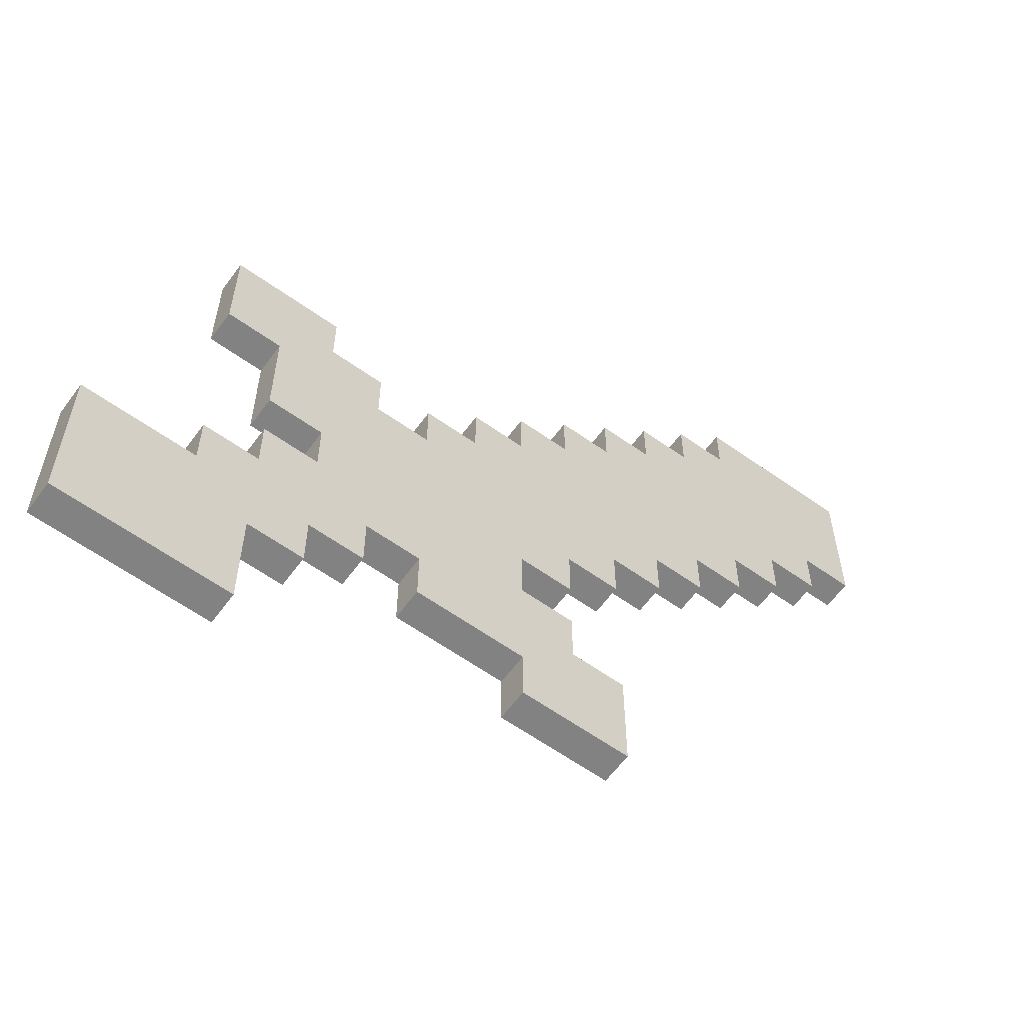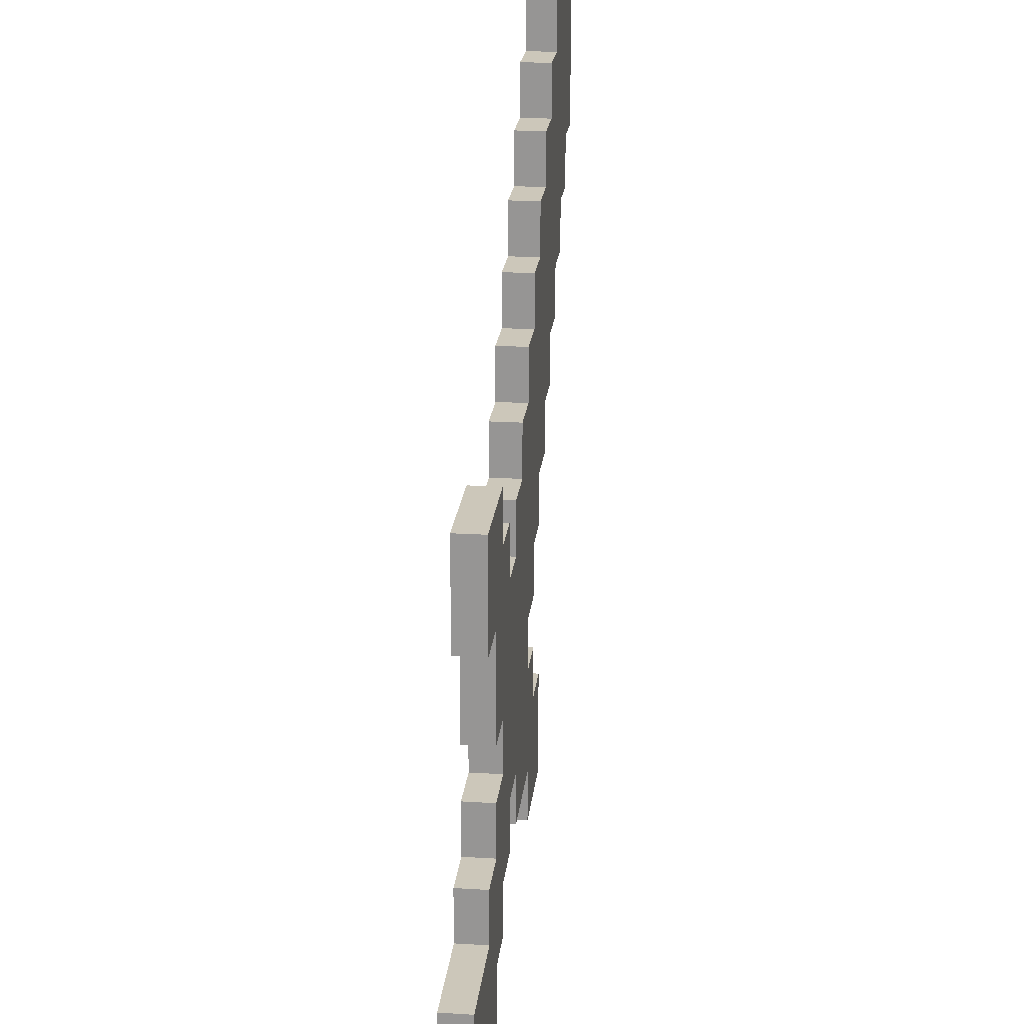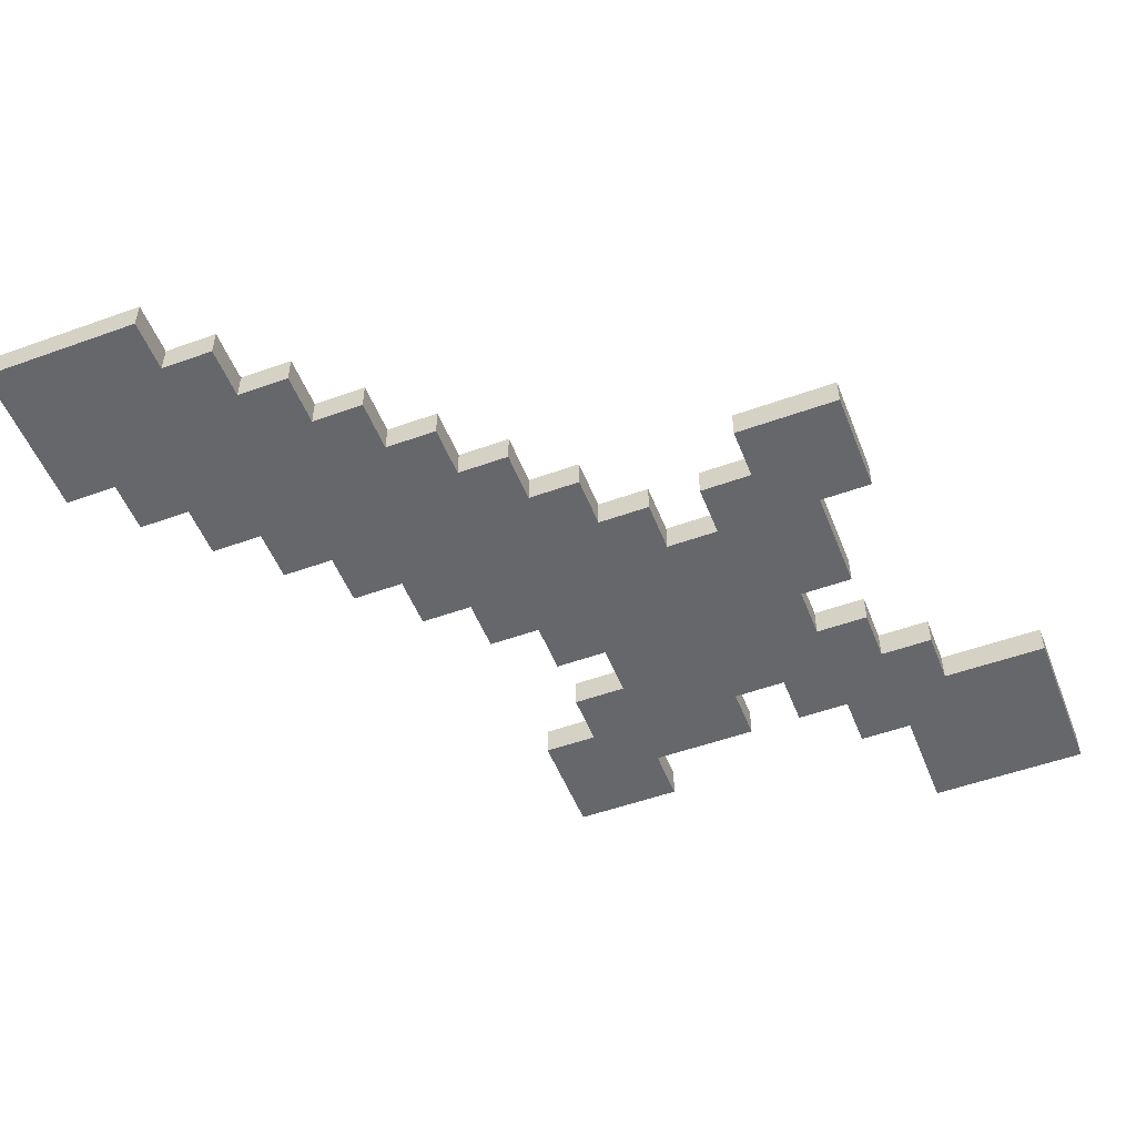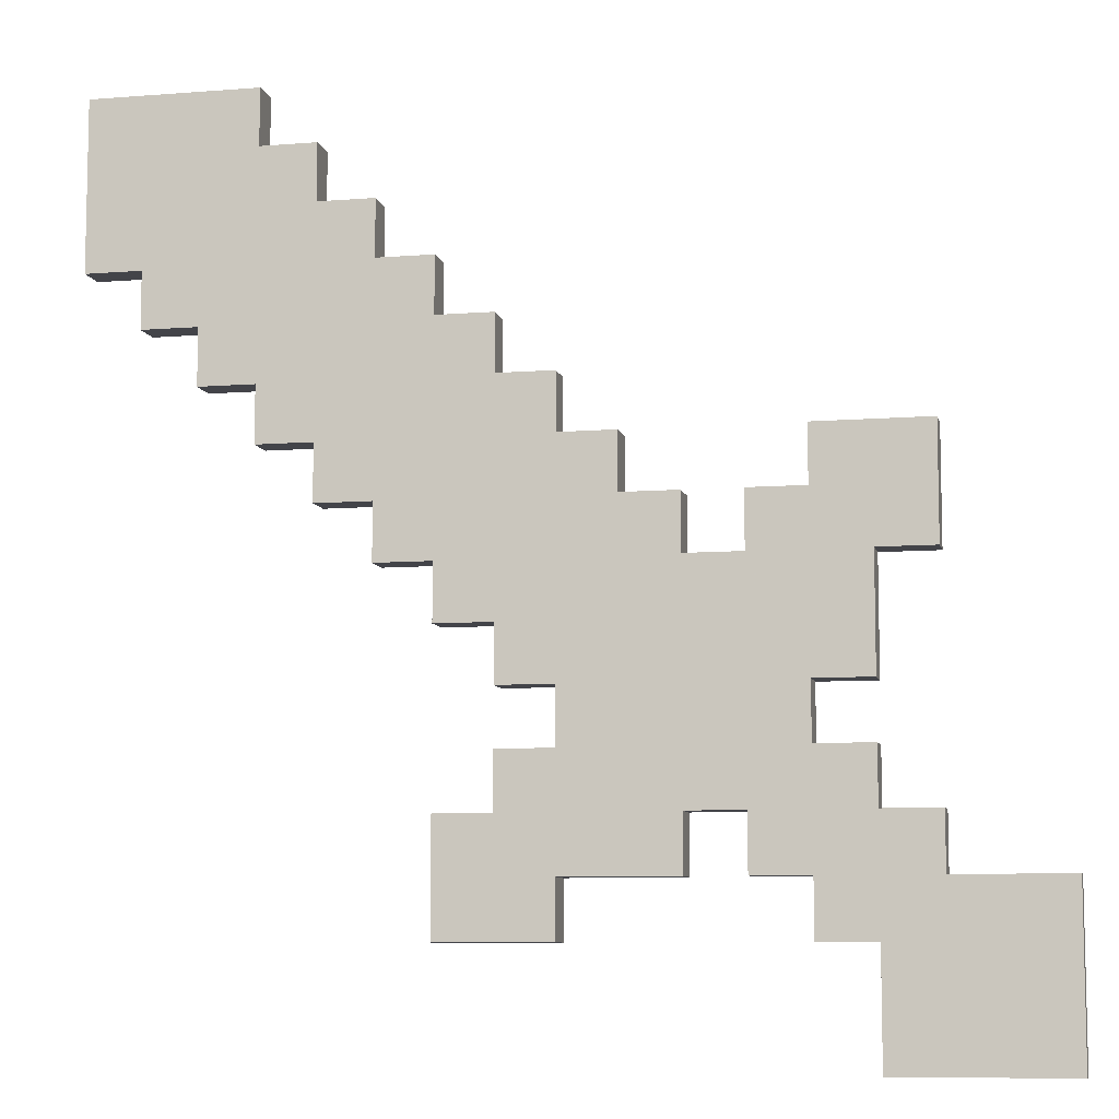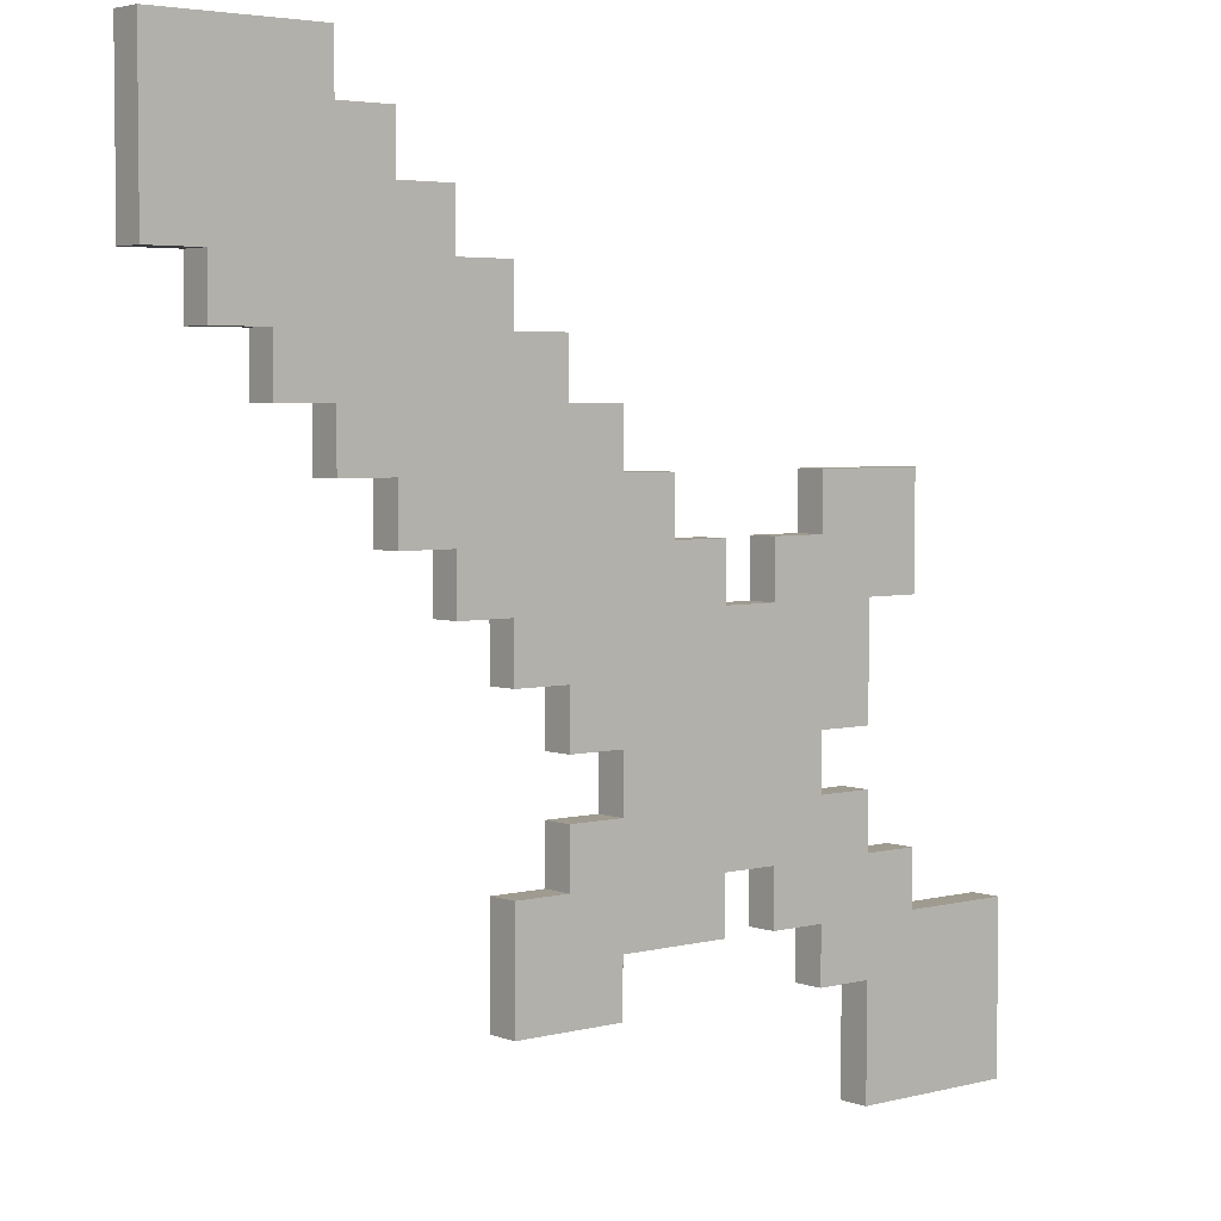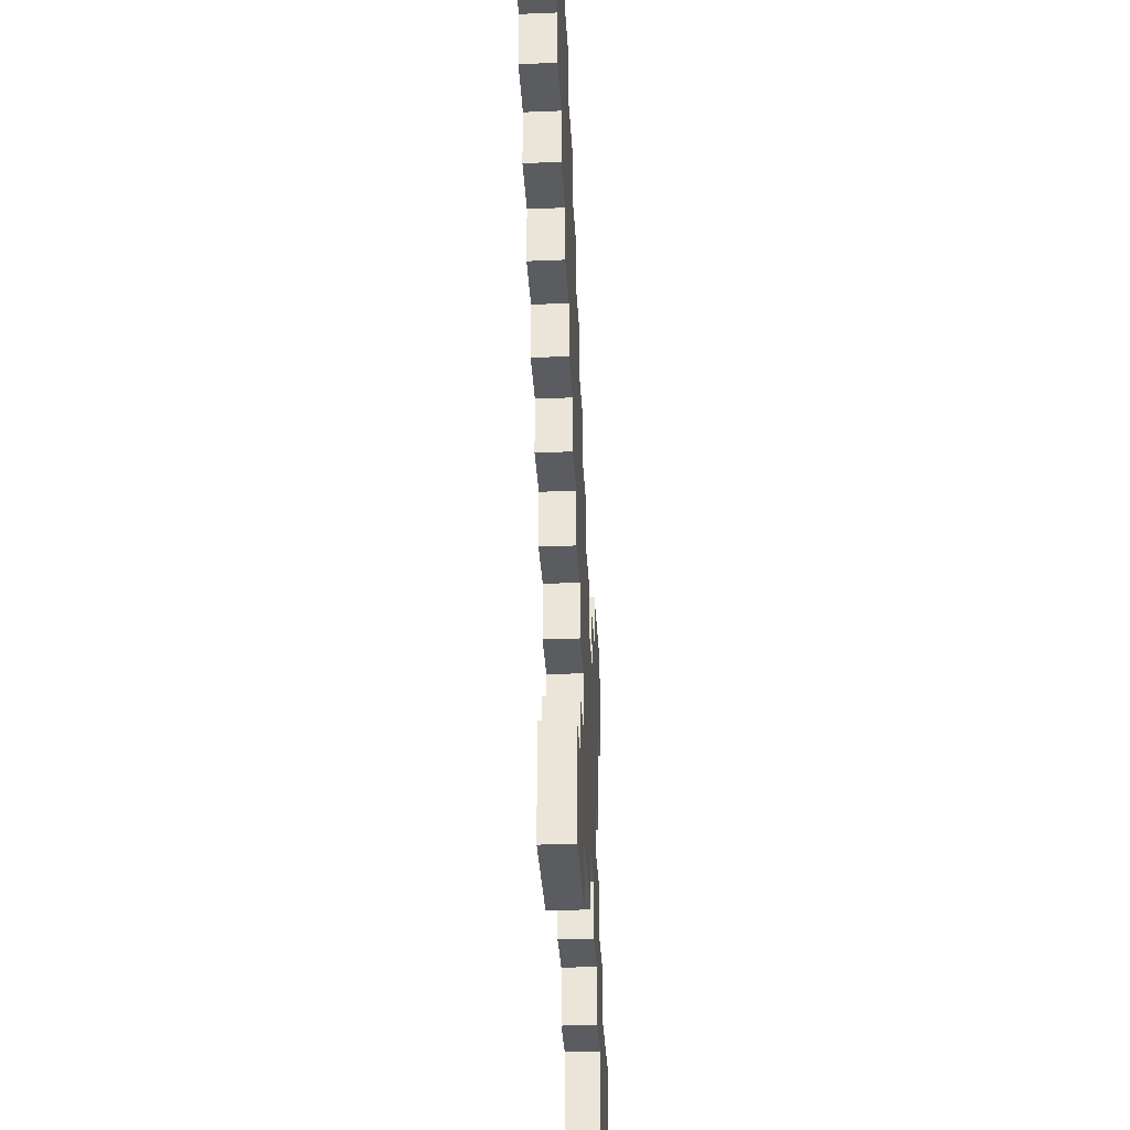
<metadata>
{"format":"obj","ext":"obj","renderer":"f3d","projection":"perspective","resolution":1024,"background":"white","views":[{"elev":-60.7,"azim":-36.1,"up":"+Y"},{"elev":21.5,"azim":-83.9,"up":"+Y"},{"elev":-52.0,"azim":-158.7,"up":"+Z"},{"elev":-8.4,"azim":-167.7,"up":"+Y"},{"elev":4.0,"azim":139.9,"up":"+Y"},{"elev":-33.8,"azim":93.2,"up":"+Y"}]}
</metadata>
<code>
o Mesh_Mesh_Plane
v 1.875 1.875 1e-06
v 2 1.875 1e-06
v 2 2 1e-06
v 1.875 2 1e-06
v 0.875 0.875 0
v 1 0.875 0
v 1 1 0
v 0.875 1 0
v 1.375 1.375 1e-06
v 1.5 1.375 1e-06
v 1.5 1.5 1e-06
v 1.375 1.5 1e-06
v 0.875 0.375 0
v 1 0.375 0
v 1 0.5 0
v 0.875 0.5 0
v 0.375 0.375 -0
v 0.5 0.375 -0
v 0.5 0.5 -0
v 0.375 0.5 -0
v 0.375 0.875 -0
v 0.5 0.875 0
v 0.5 1 0
v 0.375 1 -0
v 1.875 1.625 1e-06
v 2 1.625 1e-06
v 2 1.75 1e-06
v 1.875 1.75 1e-06
v 1.625 1.625 1e-06
v 1.75 1.625 1e-06
v 1.75 1.75 1e-06
v 1.625 1.75 1e-06
v 1.625 1.875 1e-06
v 1.75 1.875 1e-06
v 1.75 2 1e-06
v 1.625 2 1e-06
v 0.875 0.625 0
v 1 0.625 0
v 1 0.75 0
v 0.875 0.75 0
v 0.625 0.625 0
v 0.75 0.625 0
v 0.75 0.75 0
v 0.625 0.75 0
v 0.625 0.875 0
v 0.75 0.875 0
v 0.75 1 0
v 0.625 1 0
v 1.625 1.375 1e-06
v 1.75 1.375 1e-06
v 1.75 1.5 1e-06
v 1.625 1.5 1e-06
v 1.375 1.125 1e-06
v 1.5 1.125 1e-06
v 1.5 1.25 1e-06
v 1.375 1.25 1e-06
v 1.125 1.125 0
v 1.25 1.125 0
v 1.25 1.25 0
v 1.125 1.25 0
v 1.125 1.375 0
v 1.25 1.375 0
v 1.25 1.5 0
v 1.125 1.5 0
v 1.375 1.625 1e-06
v 1.5 1.625 1e-06
v 1.5 1.75 1e-06
v 1.375 1.75 1e-06
v 1.125 0.375 0
v 1.25 0.375 0
v 1.25 0.5 0
v 1.125 0.5 0
v 1.125 0.875 0
v 1.25 0.875 0
v 1.25 1 0
v 1.125 1 0
v 0.125 0.125 -0
v 0.25 0.125 -0
v 0.25 0.25 -0
v 0.125 0.25 -0
v 0.875 1.125 0
v 1 1.125 0
v 1 1.25 0
v 0.875 1.25 0
v 0.375 1.125 -0
v 0.5 1.125 0
v 0.5 1.25 0
v 0.375 1.25 -0
v 0.75 0.375 0
v 0.75 0.5 0
v 0.375 0.25 -0
v 0.5 0.25 -0
v 0.25 0.375 -0
v 0.25 0.5 -0
v 0.375 0.75 -0
v 0.5 0.75 0
v 1.875 1.5 1e-06
v 1.5 1.875 1e-06
v 0.625 0.5 0
v 0.5 0.625 0
v 1.625 1.25 1e-06
v 1.375 1 1e-06
v 1 1.375 0
v 1.25 1.625 0
v 1.125 0.25 0
v 1.25 0.25 0
v 1 0.25 0
v 1.125 0.625 0
v 1.125 0.75 0
v 0.625 0.375 0
v 0.25 1e-06 -0
v 0.375 1e-06 -0
v 0.375 0.125 -0
v 0.125 1e-06 -0
v -1e-06 1e-06 -0
v -1e-06 0.125 -0
v -1e-06 0.25 -0
v 0.125 0.375 -0
v -1e-06 0.375 -0
v 0.375 0.625 -0
v 0.75 1.125 0
v 0.625 1.125 0
v 0.25 1 -0
v 0.25 1.125 -0
v 0.25 1.25 -0
v 1.875 1.875 -0.07067
v 1.875 2 -0.07067
v 2 2 -0.07067
v 2 1.875 -0.07067
v 0.875 0.875 -0.07067
v 0.875 1 -0.07067
v 1 1 -0.07067
v 1 0.875 -0.07067
v 1.375 1.375 -0.07067
v 1.375 1.5 -0.07067
v 1.5 1.5 -0.07067
v 1.5 1.375 -0.07067
v 0.875 0.375 -0.07067
v 0.875 0.5 -0.07067
v 1 0.5 -0.07067
v 1 0.375 -0.07067
v 0.375 0.375 -0.07067
v 0.375 0.5 -0.07067
v 0.5 0.5 -0.07067
v 0.5 0.375 -0.07067
v 0.375 0.875 -0.07067
v 0.375 1 -0.07067
v 0.5 1 -0.07067
v 0.5 0.875 -0.07067
v 1.875 1.625 -0.07067
v 1.875 1.75 -0.07067
v 2 1.75 -0.07067
v 2 1.625 -0.07067
v 1.625 1.625 -0.07067
v 1.625 1.75 -0.07067
v 1.75 1.75 -0.07067
v 1.75 1.625 -0.07067
v 1.625 1.875 -0.07067
v 1.625 2 -0.07067
v 1.75 2 -0.07067
v 1.75 1.875 -0.07067
v 0.875 0.625 -0.07067
v 0.875 0.75 -0.07067
v 1 0.75 -0.07067
v 1 0.625 -0.07067
v 0.625 0.625 -0.07067
v 0.625 0.75 -0.07067
v 0.75 0.75 -0.07067
v 0.75 0.625 -0.07067
v 0.625 0.875 -0.07067
v 0.625 1 -0.07067
v 0.75 1 -0.07067
v 0.75 0.875 -0.07067
v 1.625 1.375 -0.07067
v 1.625 1.5 -0.07067
v 1.75 1.5 -0.07067
v 1.75 1.375 -0.07067
v 1.375 1.125 -0.07067
v 1.375 1.25 -0.07067
v 1.5 1.25 -0.07067
v 1.5 1.125 -0.07067
v 1.125 1.125 -0.07067
v 1.125 1.25 -0.07067
v 1.25 1.25 -0.07067
v 1.25 1.125 -0.07067
v 1.125 1.375 -0.07067
v 1.125 1.5 -0.07067
v 1.25 1.5 -0.07067
v 1.25 1.375 -0.07067
v 1.375 1.625 -0.07067
v 1.375 1.75 -0.07067
v 1.5 1.75 -0.07067
v 1.5 1.625 -0.07067
v 1.125 0.375 -0.07067
v 1.125 0.5 -0.07067
v 1.25 0.5 -0.07067
v 1.25 0.375 -0.07067
v 1.125 0.875 -0.07067
v 1.125 1 -0.07067
v 1.25 1 -0.07067
v 1.25 0.875 -0.07067
v 0.125 0.125 -0.07067
v 0.125 0.25 -0.07067
v 0.25 0.25 -0.07067
v 0.25 0.125 -0.07067
v 0.875 1.125 -0.07067
v 0.875 1.25 -0.07067
v 1 1.25 -0.07067
v 1 1.125 -0.07067
v 0.375 1.125 -0.07067
v 0.375 1.25 -0.07067
v 0.5 1.25 -0.07067
v 0.5 1.125 -0.07067
v 0.75 0.375 -0.07067
v 0.75 0.5 -0.07067
v 0.375 0.25 -0.07067
v 0.5 0.25 -0.07067
v 0.25 0.375 -0.07067
v 0.25 0.5 -0.07067
v 0.375 0.75 -0.07067
v 0.5 0.75 -0.07067
v 1.875 1.5 -0.07067
v 1.5 1.875 -0.07067
v 0.625 0.5 -0.07067
v 0.5 0.625 -0.07067
v 1.625 1.25 -0.07067
v 1.375 1 -0.07067
v 1 1.375 -0.07067
v 1.25 1.625 -0.07067
v 1.125 0.25 -0.07067
v 1.25 0.25 -0.07067
v 1 0.25 -0.07067
v 1.125 0.625 -0.07067
v 1.125 0.75 -0.07067
v 0.625 0.375 -0.07067
v 0.25 1e-06 -0.07067
v 0.375 0.125 -0.07067
v 0.375 1e-06 -0.07067
v 0.125 1e-06 -0.07067
v -1e-06 1e-06 -0.07067
v -1e-06 0.125 -0.07067
v -1e-06 0.25 -0.07067
v 0.125 0.375 -0.07067
v -1e-06 0.375 -0.07067
v 0.375 0.625 -0.07067
v 0.75 1.125 -0.07067
v 0.625 1.125 -0.07067
v 0.25 1 -0.07067
v 0.25 1.125 -0.07067
v 0.25 1.25 -0.07067
f 1 2 3 4
f 5 6 7 8
f 9 10 11 12
f 13 14 15 16
f 17 18 19 20
f 21 22 23 24
f 25 26 27 28
f 29 30 31 32
f 33 34 35 36
f 37 38 39 40
f 41 42 43 44
f 45 46 47 48
f 49 50 51 52
f 53 54 55 56
f 57 58 59 60
f 61 62 63 64
f 65 66 67 68
f 69 70 71 72
f 73 74 75 76
f 77 78 79 80
f 81 82 83 84
f 85 86 87 88
f 2 1 28 27
f 1 34 31 28
f 34 1 4 35
f 40 39 6 5
f 43 40 5 46
f 46 5 8 47
f 56 55 10 9
f 59 56 9 62
f 62 9 12 63
f 89 13 16 90
f 91 92 18 17
f 79 91 17 93
f 93 17 20 94
f 95 96 22 21
f 51 97 25 30
f 30 25 28 31
f 52 51 30 29
f 11 52 29 66
f 66 29 32 67
f 32 31 34 33
f 67 32 33 98
f 16 15 38 37
f 90 16 37 42
f 42 37 40 43
f 99 90 42 41
f 19 99 41 100
f 100 41 44 96
f 44 43 46 45
f 96 44 45 22
f 22 45 48 23
f 55 101 49 10
f 10 49 52 11
f 75 102 53 58
f 58 53 56 59
f 76 75 58 57
f 7 76 57 82
f 82 57 60 83
f 60 59 62 61
f 83 60 61 103
f 12 11 66 65
f 63 12 65 104
f 105 106 70 69
f 107 105 69 14
f 14 69 72 15
f 15 72 108 38
f 39 109 73 6
f 6 73 76 7
f 18 110 99 19
f 111 112 113 78
f 78 113 91 79
f 114 111 78 77
f 115 114 77 116
f 116 77 80 117
f 80 79 93 118
f 117 80 118 119
f 20 19 100 120
f 8 7 82 81
f 47 8 81 121
f 23 48 122 86
f 24 23 86 85
f 123 24 85 124
f 124 85 88 125
f 126 127 128 129
f 130 131 132 133
f 134 135 136 137
f 138 139 140 141
f 142 143 144 145
f 146 147 148 149
f 150 151 152 153
f 154 155 156 157
f 158 159 160 161
f 162 163 164 165
f 166 167 168 169
f 170 171 172 173
f 174 175 176 177
f 178 179 180 181
f 182 183 184 185
f 186 187 188 189
f 190 191 192 193
f 194 195 196 197
f 198 199 200 201
f 202 203 204 205
f 206 207 208 209
f 210 211 212 213
f 151 126 129 152
f 156 161 126 151
f 161 160 127 126
f 163 130 133 164
f 168 173 130 163
f 173 172 131 130
f 179 134 137 180
f 184 189 134 179
f 189 188 135 134
f 214 215 139 138
f 216 142 145 217
f 204 218 142 216
f 218 219 143 142
f 220 146 149 221
f 176 157 150 222
f 157 156 151 150
f 175 154 157 176
f 136 193 154 175
f 193 192 155 154
f 155 158 161 156
f 192 223 158 155
f 139 162 165 140
f 215 169 162 139
f 169 168 163 162
f 224 166 169 215
f 144 225 166 224
f 225 221 167 166
f 167 170 173 168
f 221 149 170 167
f 149 148 171 170
f 180 137 174 226
f 137 136 175 174
f 200 185 178 227
f 185 184 179 178
f 199 182 185 200
f 132 209 182 199
f 209 208 183 182
f 183 186 189 184
f 208 228 186 183
f 135 190 193 136
f 188 229 190 135
f 230 194 197 231
f 232 141 194 230
f 141 140 195 194
f 140 165 233 195
f 164 133 198 234
f 133 132 199 198
f 145 144 224 235
f 236 205 237 238
f 205 204 216 237
f 239 202 205 236
f 240 241 202 239
f 241 242 203 202
f 203 243 218 204
f 242 244 243 203
f 143 245 225 144
f 131 206 209 132
f 172 246 206 131
f 148 213 247 171
f 147 210 213 148
f 248 249 210 147
f 249 250 211 210
f 49 101 226 174
f 13 89 214 138
f 20 120 245 143
f 116 117 242 241
f 122 48 171 247
f 106 105 230 231
f 72 71 196 195
f 98 33 158 223
f 112 111 236 238
f 74 73 198 201
f 48 47 172 171
f 70 106 231 197
f 90 99 224 215
f 96 95 220 221
f 35 4 127 160
f 95 21 146 220
f 51 50 177 176
f 61 64 187 186
f 71 70 197 196
f 93 94 219 218
f 27 26 153 152
f 115 116 241 240
f 39 38 165 164
f 113 112 238 237
f 109 39 164 234
f 94 20 143 219
f 118 93 218 243
f 84 83 208 207
f 54 53 178 181
f 121 81 206 246
f 111 114 239 236
f 21 24 147 146
f 97 51 176 222
f 75 74 201 200
f 100 96 221 225
f 33 36 159 158
f 125 88 211 250
f 24 123 248 147
f 73 109 234 198
f 4 3 128 127
f 91 113 237 216
f 92 91 216 217
f 18 92 217 145
f 119 118 243 244
f 47 121 246 172
f 2 27 152 129
f 26 25 150 153
f 64 63 188 187
f 104 65 190 229
f 89 90 215 214
f 87 86 213 212
f 124 125 250 249
f 107 14 141 232
f 68 67 192 191
f 114 115 240 239
f 50 49 174 177
f 88 87 212 211
f 53 102 227 178
f 81 84 207 206
f 55 54 181 180
f 117 119 244 242
f 38 108 233 165
f 101 55 180 226
f 83 103 228 208
f 110 18 145 235
f 63 104 229 188
f 3 2 129 128
f 14 13 138 141
f 120 100 225 245
f 123 124 249 248
f 86 122 247 213
f 103 61 186 228
f 25 97 222 150
f 65 68 191 190
f 36 35 160 159
f 108 72 195 233
f 102 75 200 227
f 99 110 235 224
f 105 107 232 230
f 67 98 223 192

</code>
